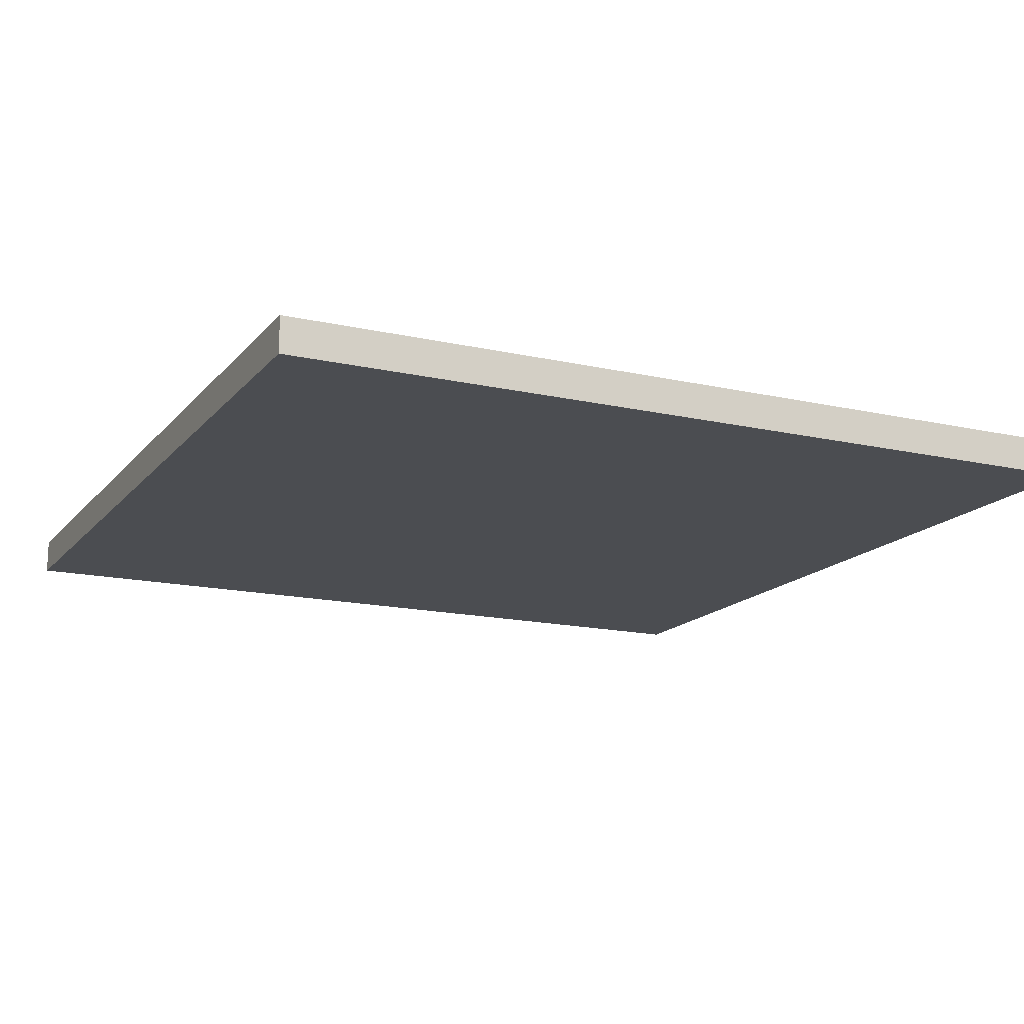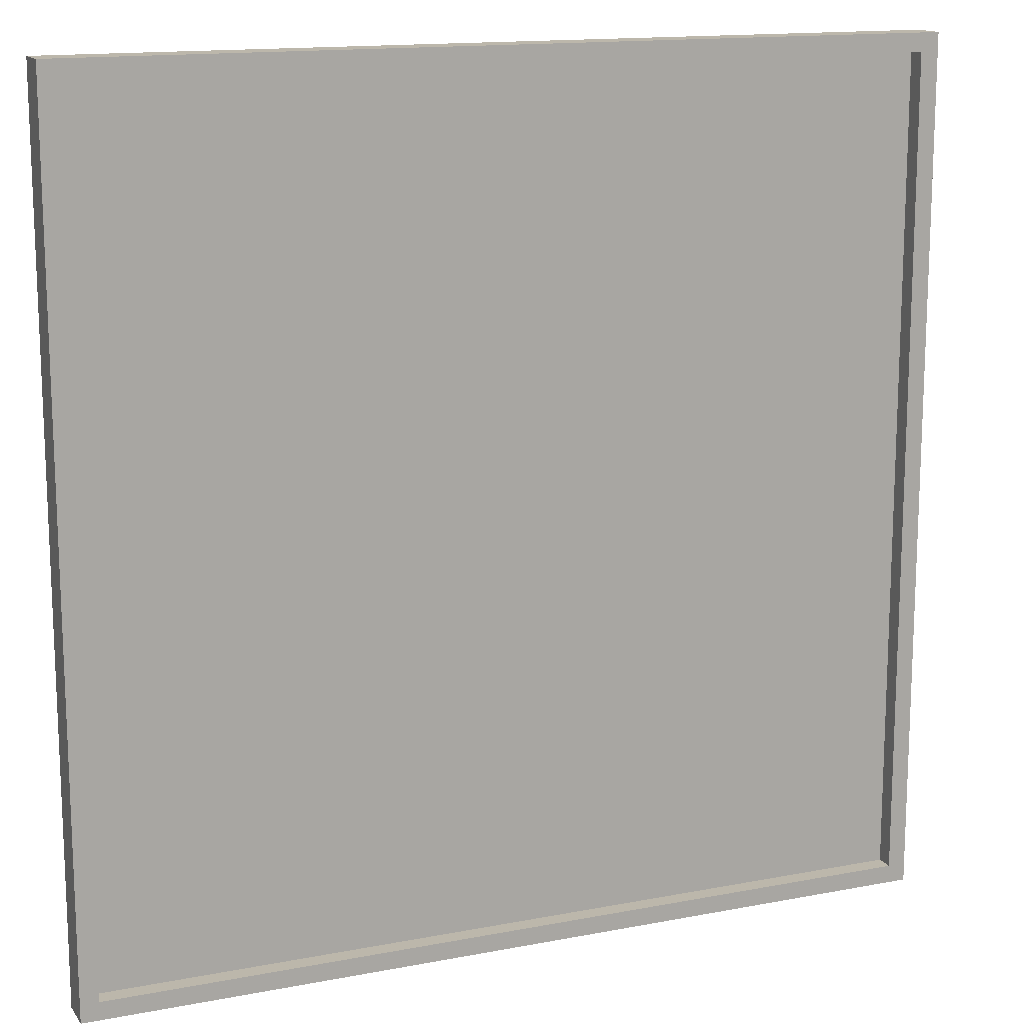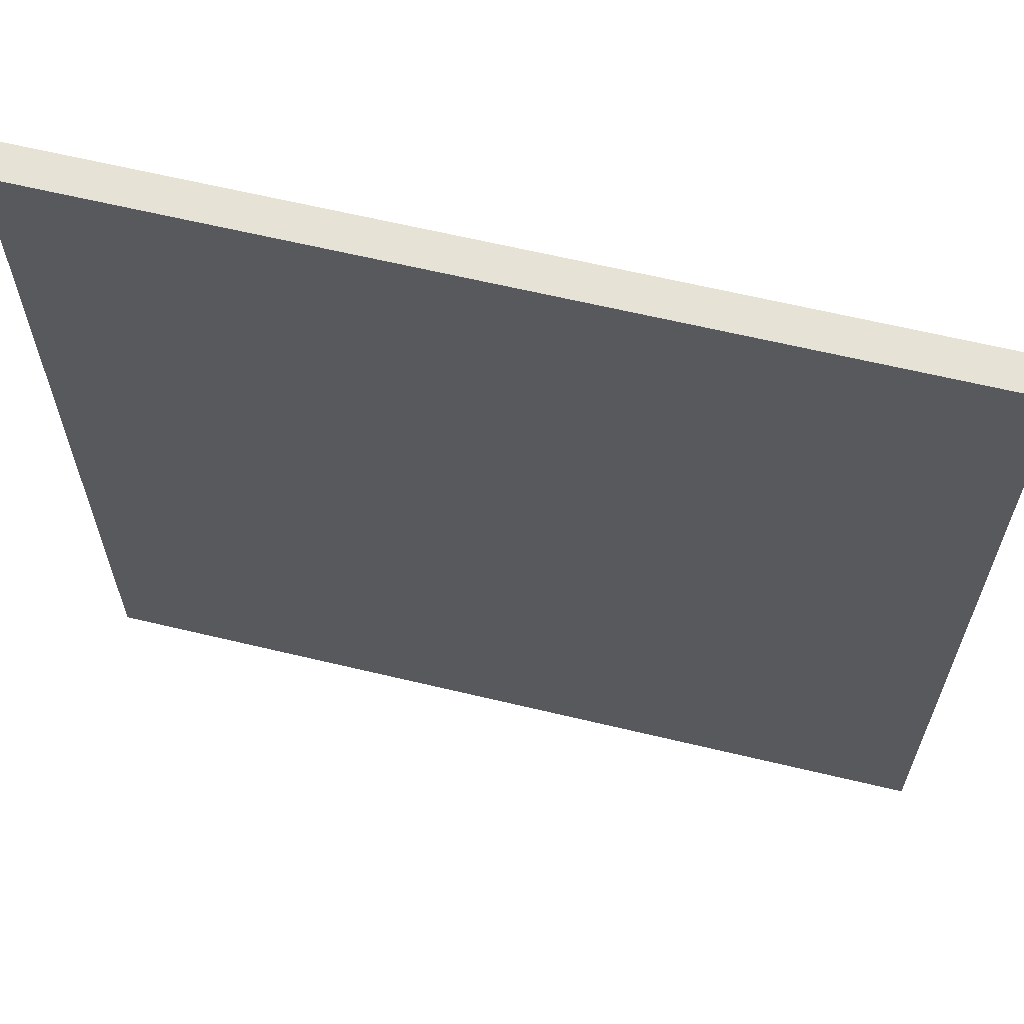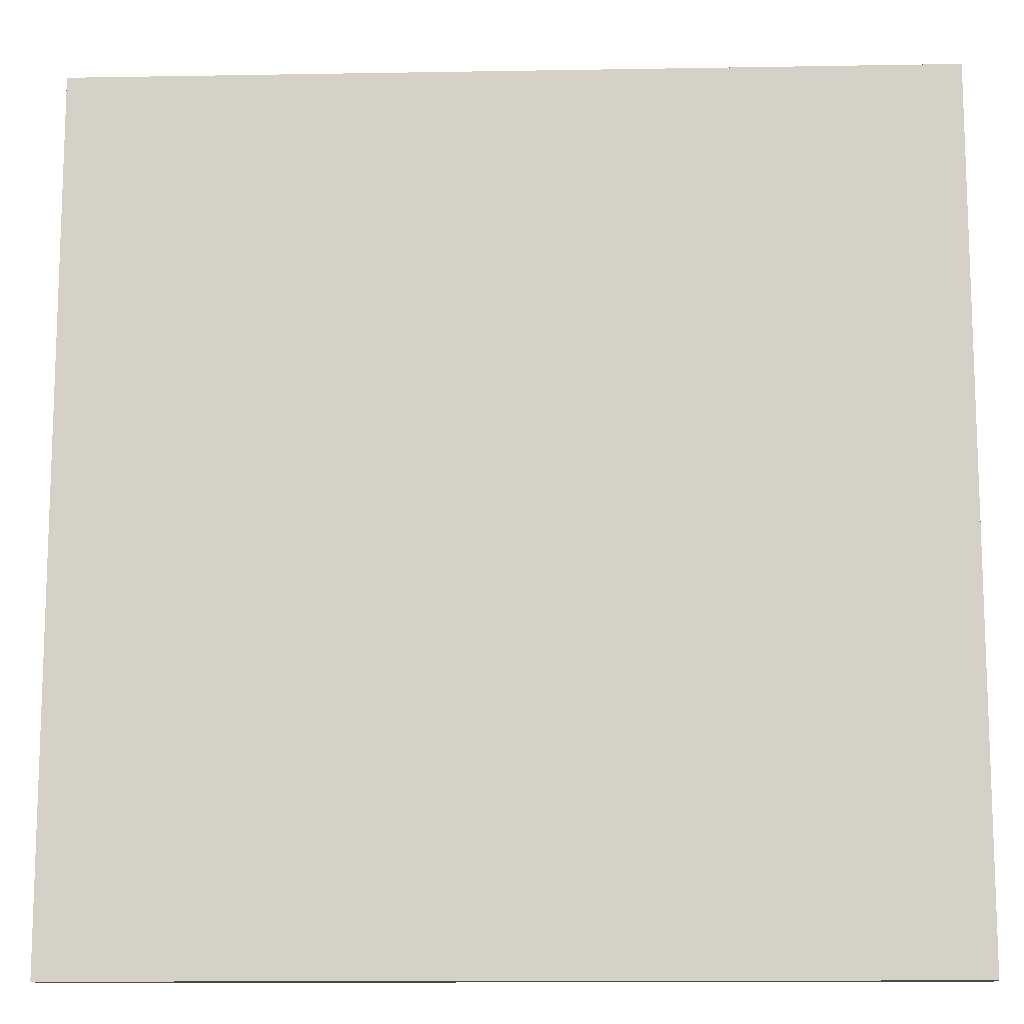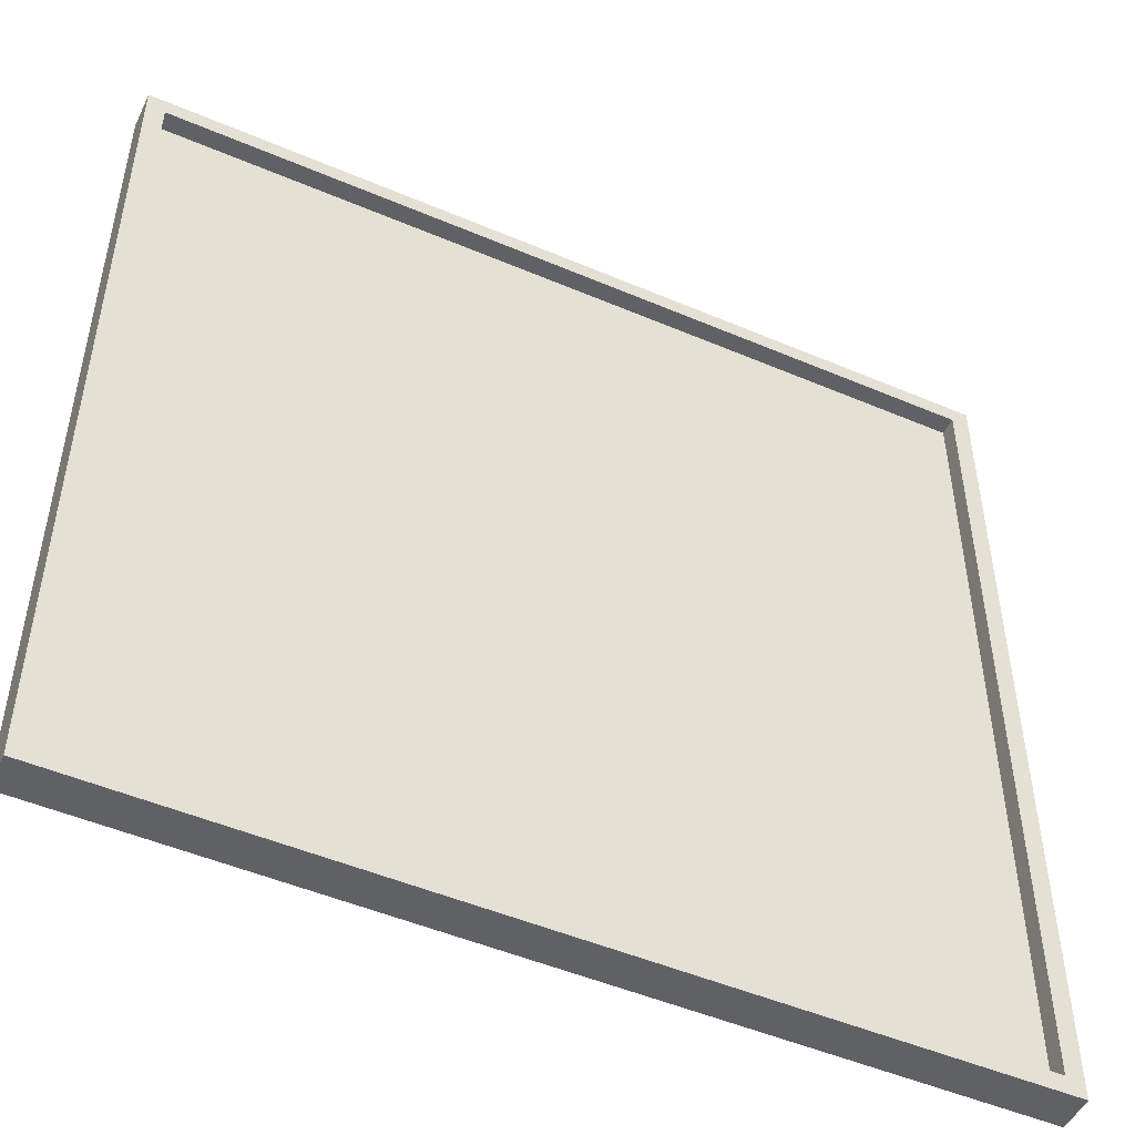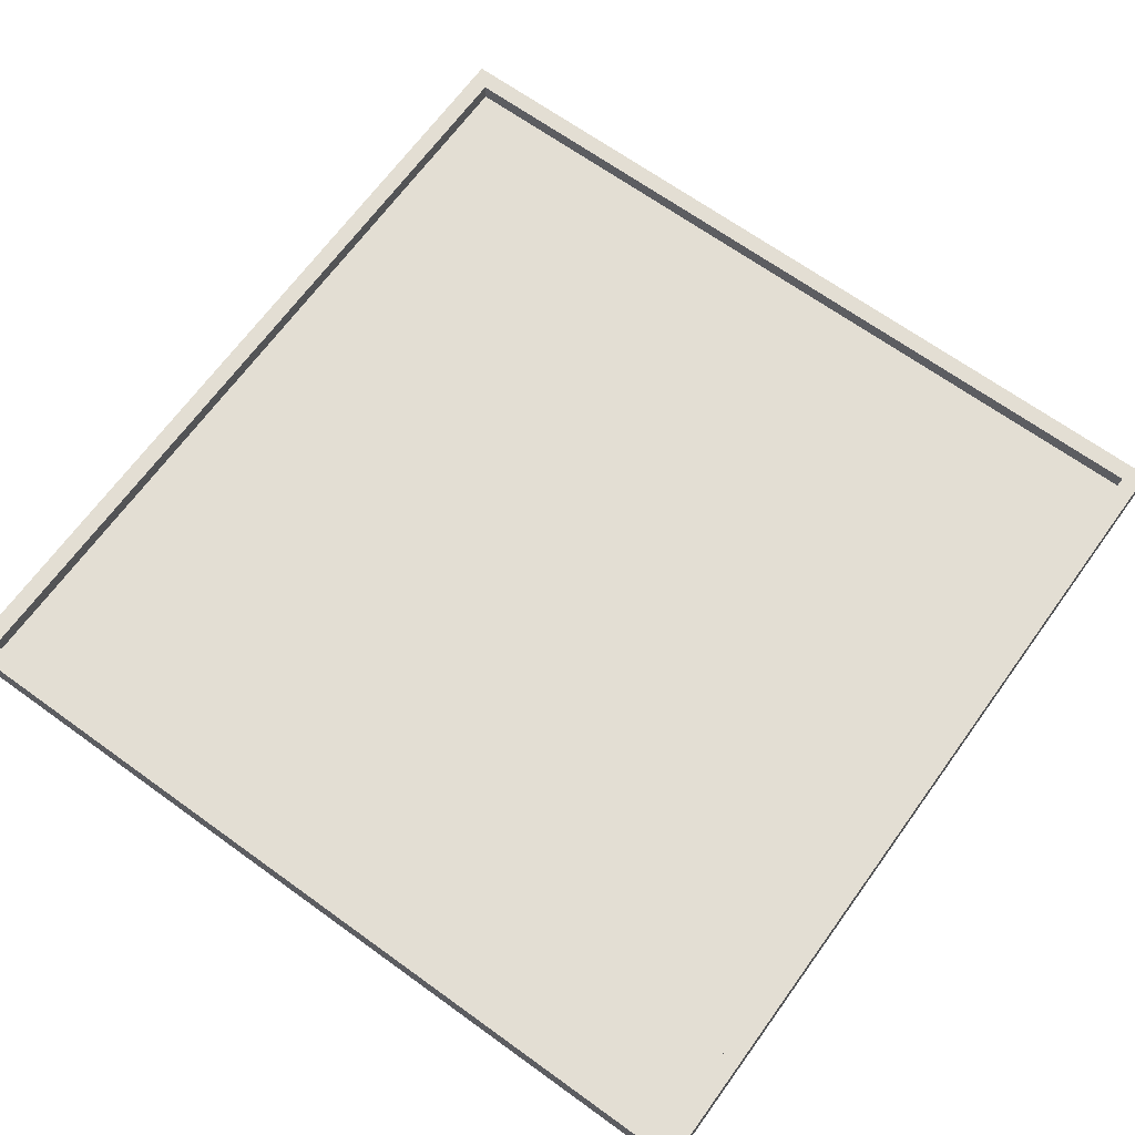
<metadata>
{"format":"obj","ext":"obj","renderer":"f3d","projection":"perspective","resolution":1024,"background":"white","views":[{"elev":-15.7,"azim":64.5,"up":"+Y"},{"elev":14.5,"azim":157.2,"up":"+Z"},{"elev":63.7,"azim":13.6,"up":"+Z"},{"elev":-12.5,"azim":2.3,"up":"+Z"},{"elev":-49.6,"azim":154.8,"up":"+Z"},{"elev":67.2,"azim":125.9,"up":"+Y"}]}
</metadata>
<code>
o
v -21.6 0 -36
v -21.6 0 -40.8
v -21.6 0.1 -36
v -21.6 0.1 -40.8
v -21.6 0.2 -36
v -21.6 0.2 -40.8
v -16.9 0.1 -36.1
v -16.9 0.1 -40.7
v -16.9 0.2 -36.1
v -16.9 0.2 -40.7
v -21.5 0.1 -36.1
v -21.5 0.1 -40.7
v -21.5 0.2 -36.1
v -21.5 0.2 -40.7
v -16.8 0 -36
v -16.8 0 -40.8
v -16.8 0.1 -36
v -16.8 0.1 -40.8
v -16.8 0.2 -36
v -16.8 0.2 -40.8
v -21.6 0 -36
v -21.6 0.1 -36
v -21.6 0.2 -36
v -16.8 0 -36
v -16.8 0.1 -36
v -16.8 0.2 -36
v -21.5 0.1 -40.7
v -21.5 0.2 -40.7
v -16.9 0.1 -40.7
v -16.9 0.2 -40.7
v -21.5 0.1 -36.1
v -21.5 0.2 -36.1
v -16.9 0.1 -36.1
v -16.9 0.2 -36.1
v -21.6 0 -40.8
v -21.6 0.1 -40.8
v -21.6 0.2 -40.8
v -16.8 0 -40.8
v -16.8 0.1 -40.8
v -16.8 0.2 -40.8
v -21.6 0 -36
v -16.8 0 -36
v -21.6 0 -40.8
v -16.8 0 -40.8
v -21.5 0.1 -36.1
v -16.9 0.1 -36.1
v -21.5 0.1 -40.7
v -16.9 0.1 -40.7
v -21.6 0.2 -36
v -16.8 0.2 -36
v -21.5 0.2 -36.1
v -16.9 0.2 -36.1
v -21.5 0.2 -40.7
v -16.9 0.2 -40.7
v -21.6 0.2 -40.8
v -16.8 0.2 -40.8
f 3 2 1
f 4 2 3
f 5 4 3
f 6 4 5
f 9 8 7
f 10 8 9
f 11 12 13
f 13 12 14
f 15 16 17
f 17 16 18
f 17 18 19
f 19 18 20
f 24 22 21
f 25 23 22
f 25 22 24
f 26 23 25
f 29 28 27
f 30 28 29
f 31 32 33
f 33 32 34
f 35 36 38
f 36 37 39
f 38 36 39
f 39 37 40
f 43 42 41
f 44 42 43
f 45 46 47
f 47 46 48
f 49 50 51
f 51 50 52
f 49 51 53
f 52 50 54
f 49 53 55
f 53 54 55
f 54 50 56
f 55 54 56

</code>
